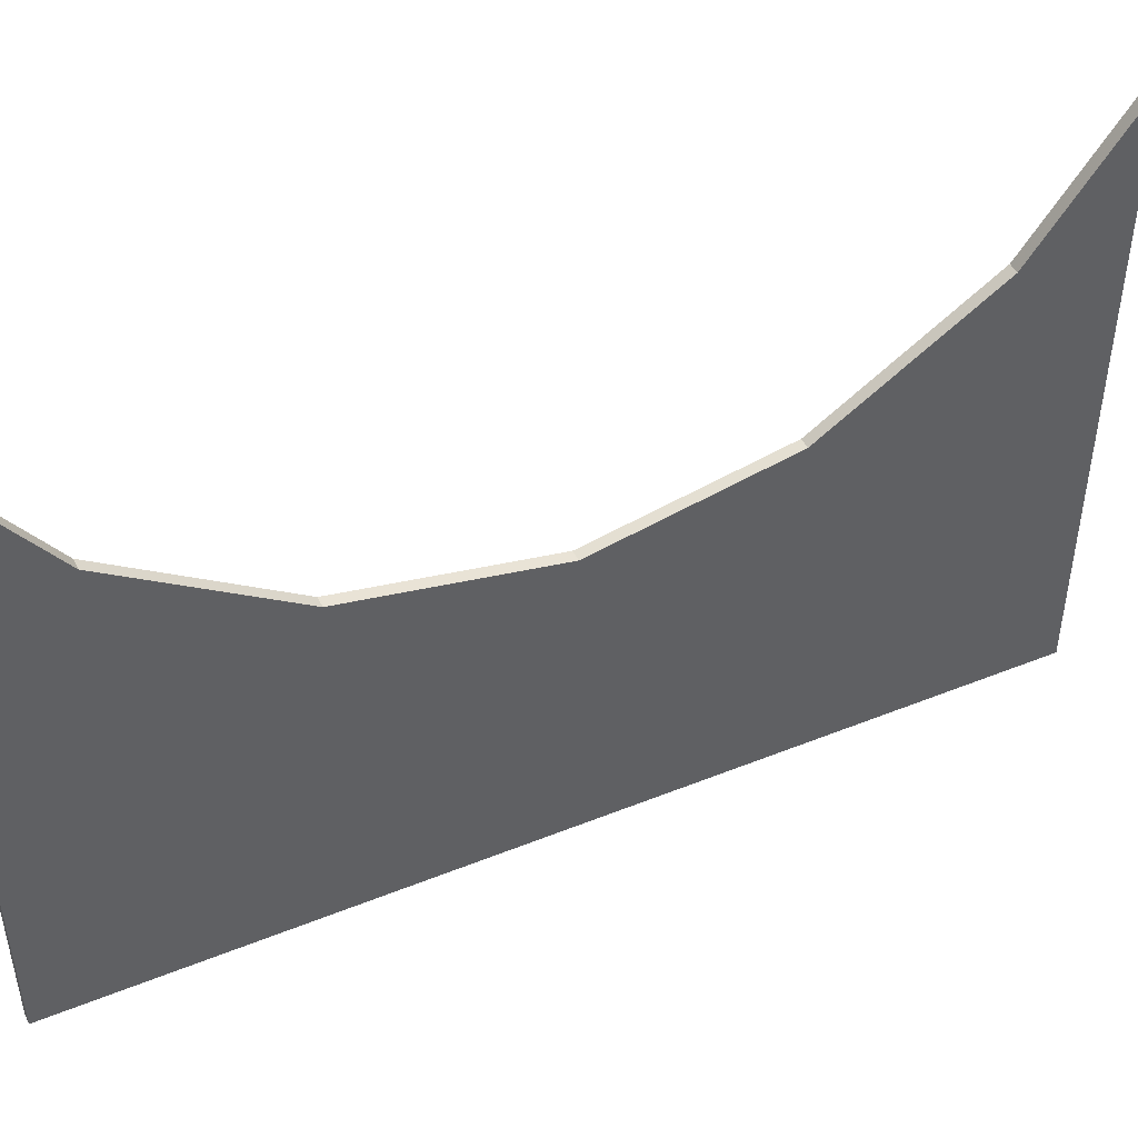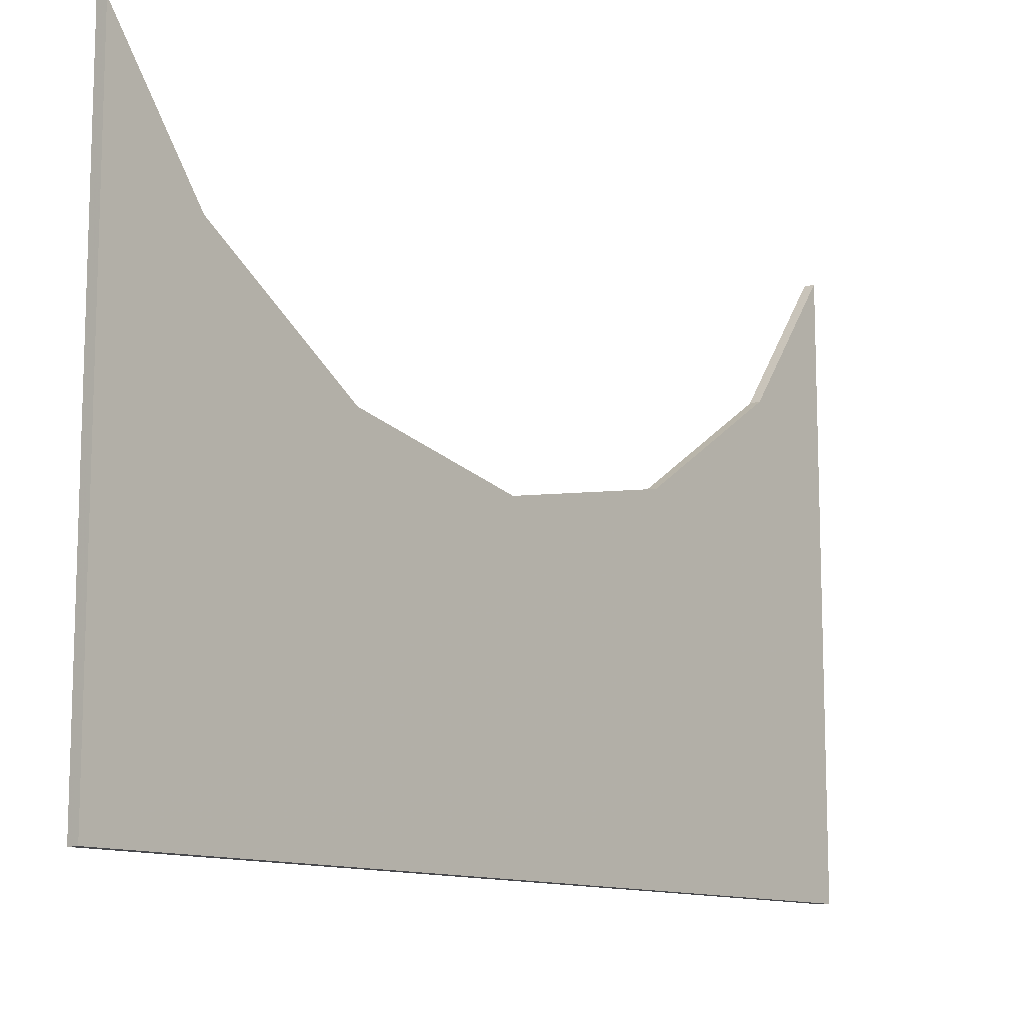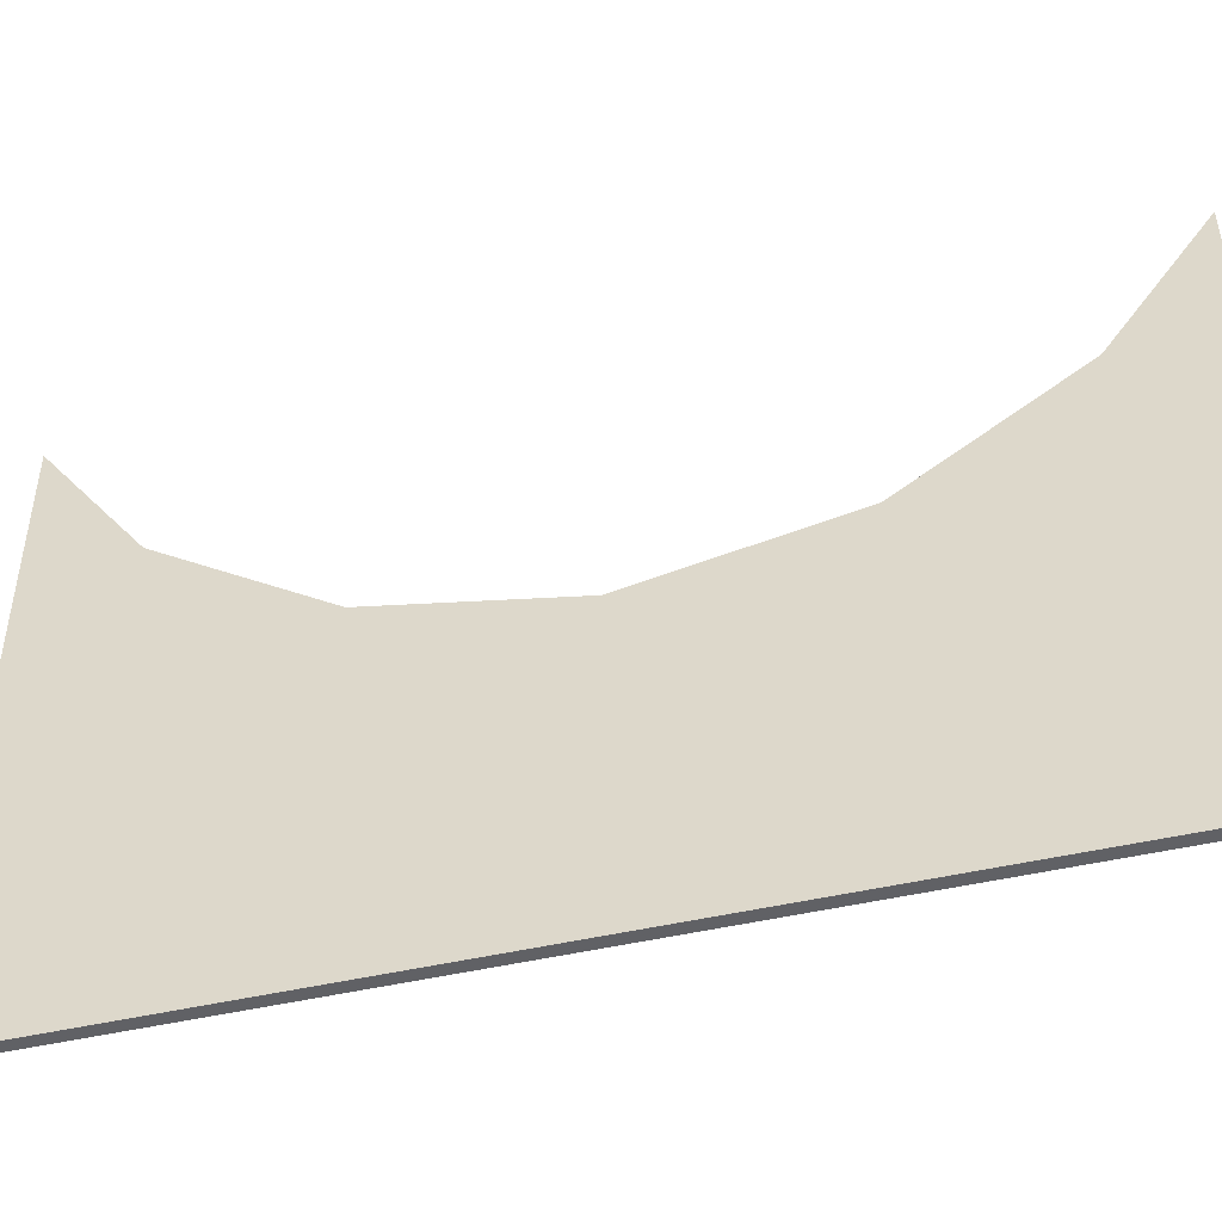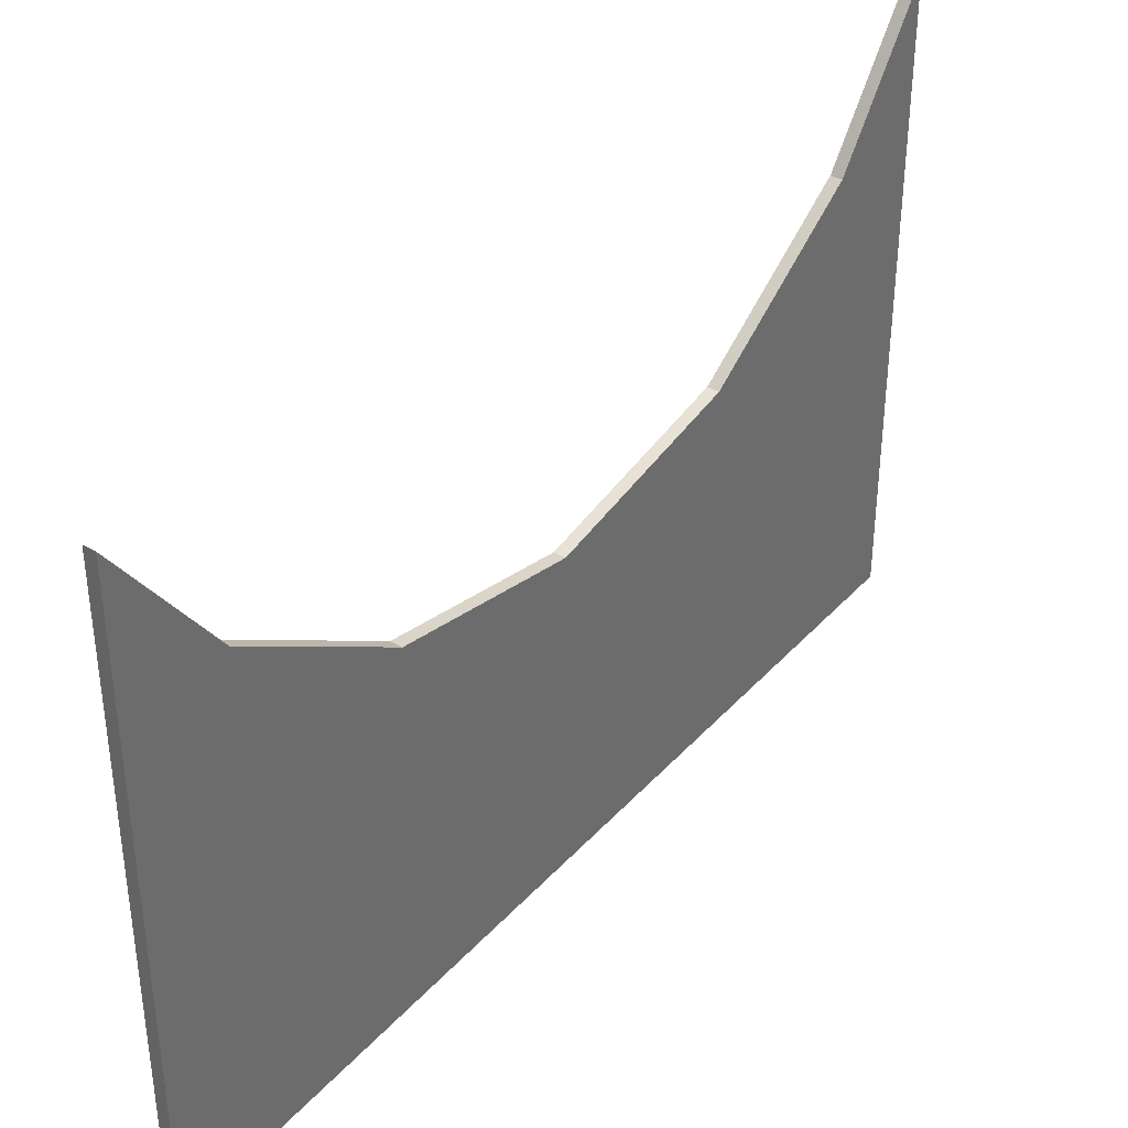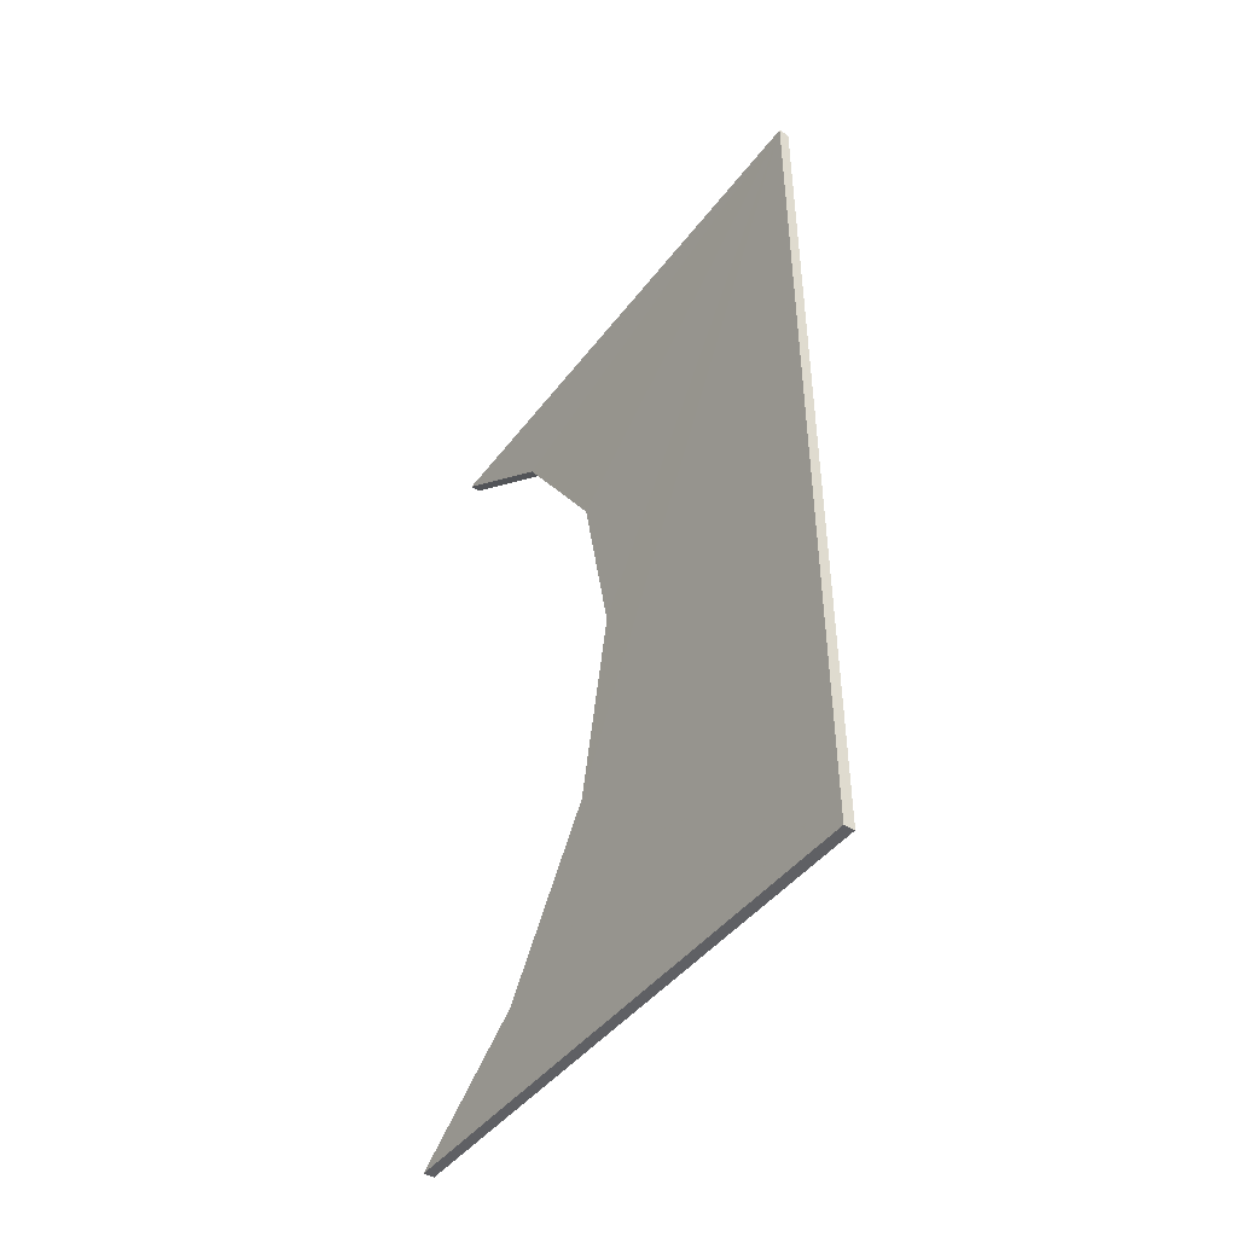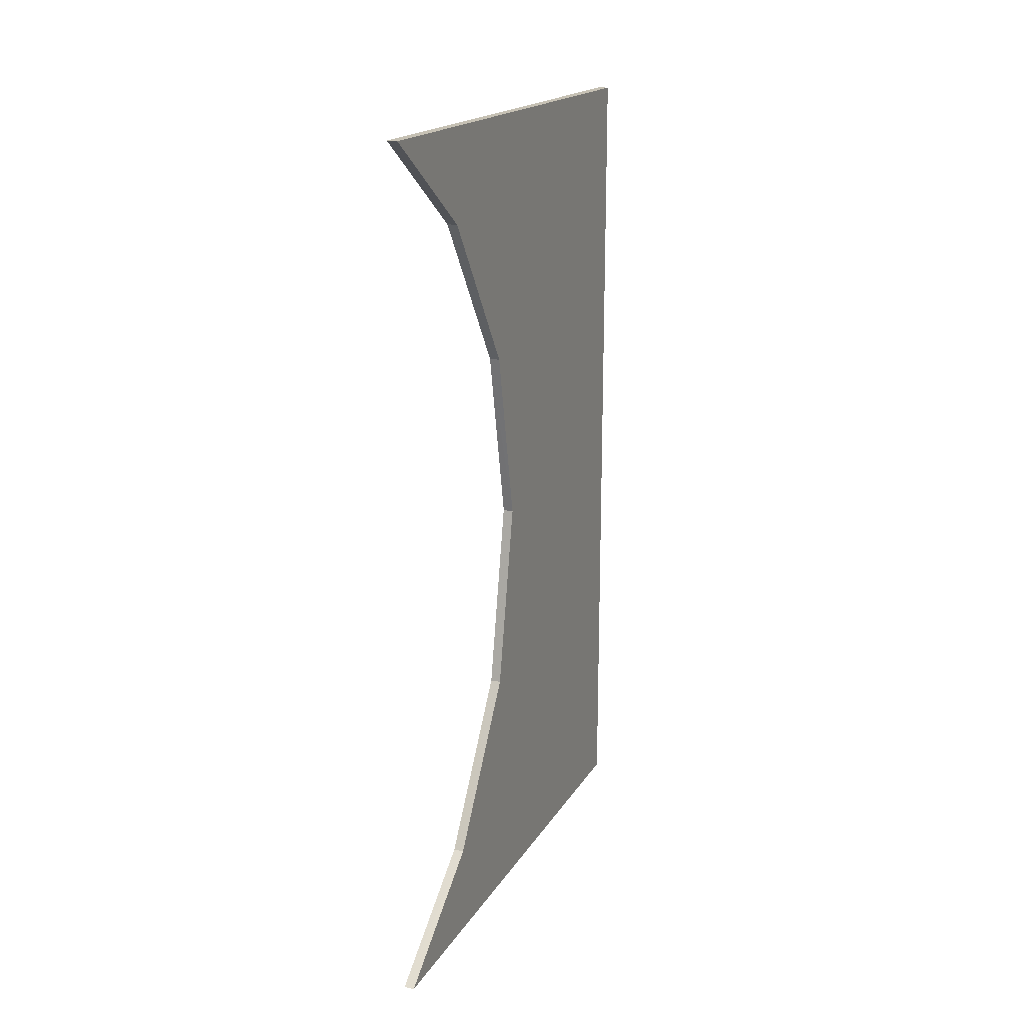
<metadata>
{"format":"obj","ext":"obj","renderer":"f3d","projection":"perspective","resolution":1024,"background":"white","views":[{"elev":46.4,"azim":65.3,"up":"+Z"},{"elev":-11.7,"azim":-140.6,"up":"+Z"},{"elev":-47.3,"azim":-75.3,"up":"+Z"},{"elev":38.1,"azim":-143.2,"up":"+Z"},{"elev":-44.5,"azim":145.4,"up":"+Y"},{"elev":18.2,"azim":22.1,"up":"+Y"}]}
</metadata>
<code>
o 11899
v 2185 1872 8.795
v 2185 1872 8.253
v 2185 1872 8.253
v 2185 1872 8.253
v 2185 1872 8.253
v 2185 1872 8.795
v 2185 1872 8.795
v 2185 1872 8.795
v 2185 1872 8.253
v 2185 1872 8.253
v 2185 1872 8.671
v 2185 1872 8.795
v 2185 1872 8.795
v 2185 1872 8.57
v 2185 1872 8.253
v 2185 1872 8.57
v 2185 1872 8.253
v 2185 1872 8.795
v 2185 1872 8.671
v 2185 1872 8.57
v 2185 1872 8.671
v 2185 1872 8.57
v 2185 1872 8.535
v 2185 1872 8.535
v 2185 1872 8.57
v 2185 1872 8.671
v 2185 1872 8.253
v 2185 1872 8.795
v 2185 1872 8.671
v 2185 1872 8.795
v 2185 1872 8.253
v 2185 1872 8.57
v 2185 1872 8.253
v 2185 1872 8.535
v 2185 1872 8.57
v 2185 1872 8.253
v 2185 1872 8.795
v 2185 1872 8.671
v 2185 1872 8.253
v 2185 1872 8.57
v 2185 1872 8.671
v 2185 1872 8.795
v 2185 1872 8.671
v 2185 1872 8.535
v 2185 1872 8.253
v 2185 1872 8.57
v 2185 1872 8.535
v 2185 1872 8.671
v 2185 1872 8.57
v 2185 1872 8.795
v 2185 1872 8.671
v 2185 1872 8.795
f 1 2 3
f 4 2 5
f 4 6 7
f 8 9 5
f 10 9 3
f 11 9 7
f 10 12 13
f 14 15 9
f 10 16 17
f 18 19 11
f 19 20 21
f 22 23 20
f 24 25 23
f 16 26 25
f 27 26 28
f 29 30 28
f 29 31 32
f 32 33 34
f 34 33 35
f 35 33 11
f 36 37 38
f 39 38 40
f 41 40 38
f 42 41 43
f 14 44 40
f 45 40 44
f 45 44 46
f 47 46 44
f 45 46 48
f 49 48 46
f 17 48 50
f 51 52 50

</code>
